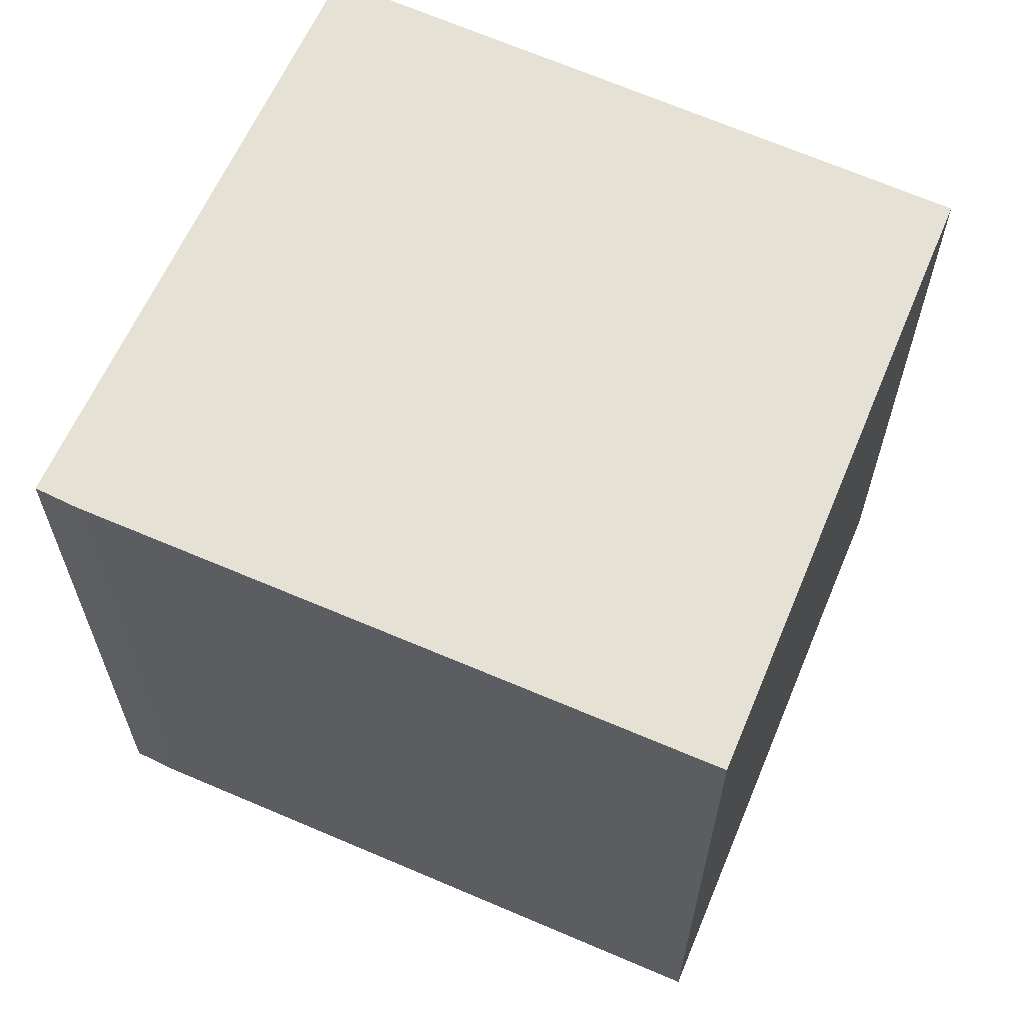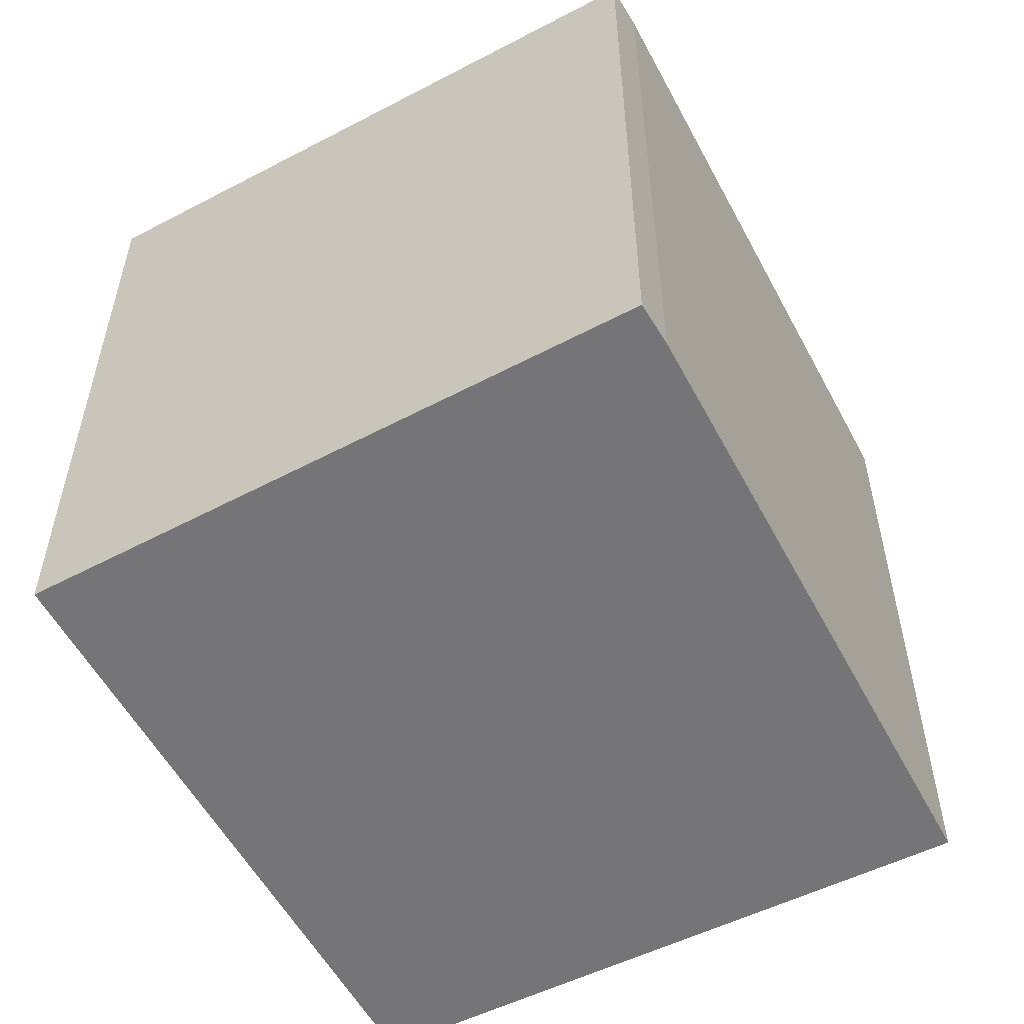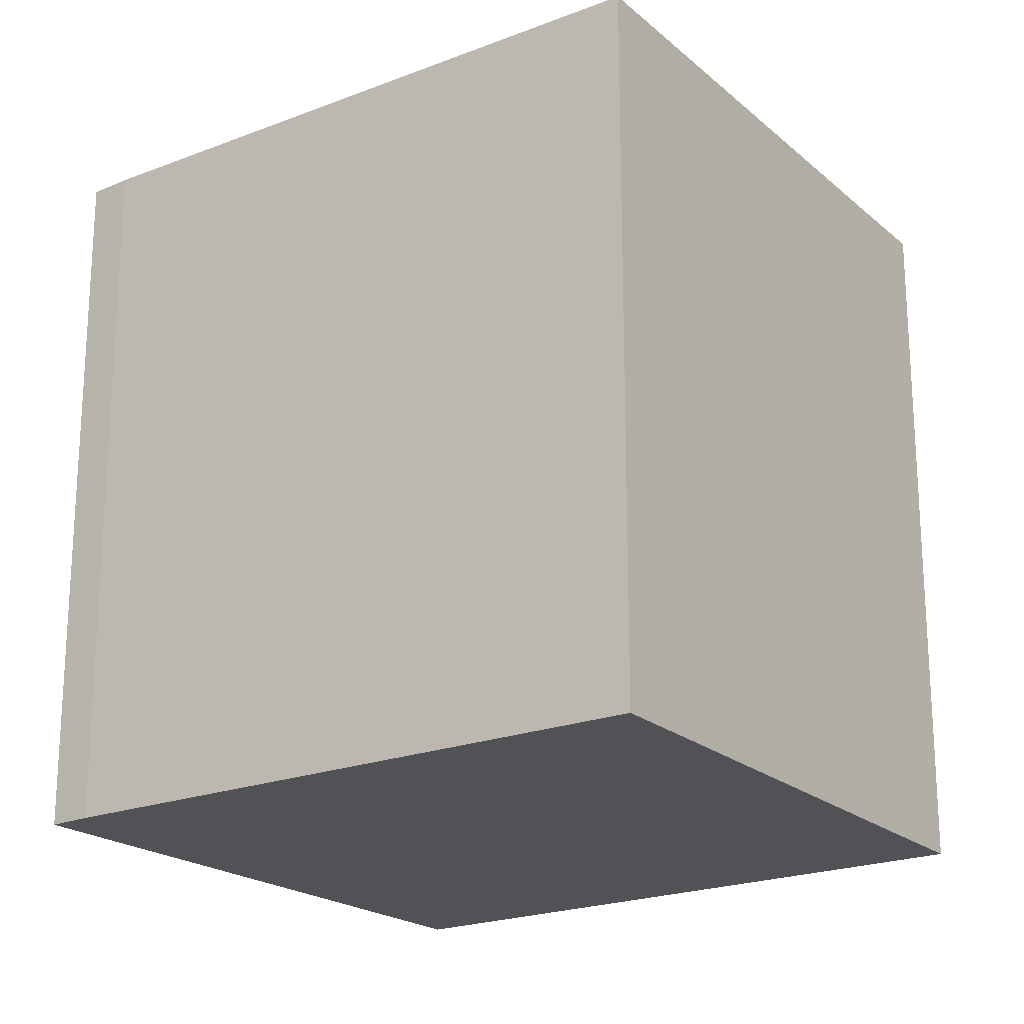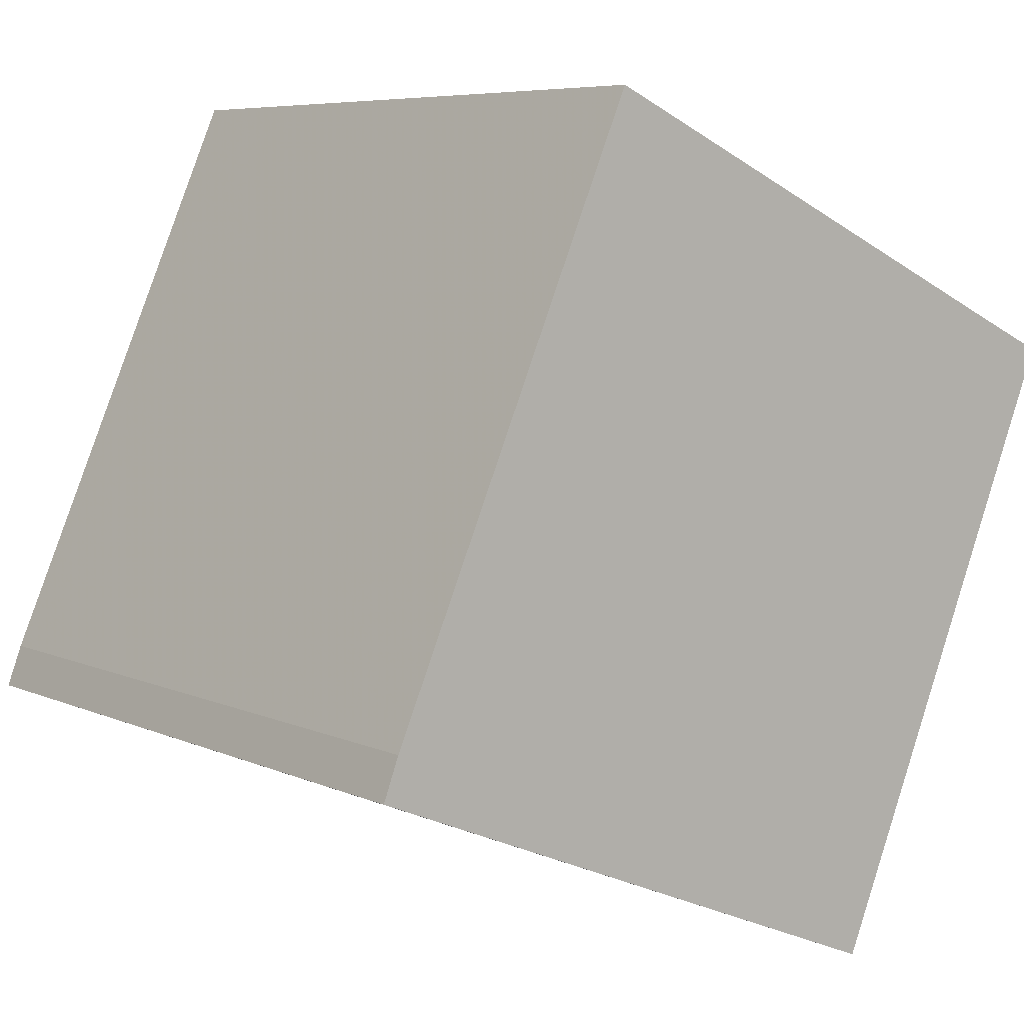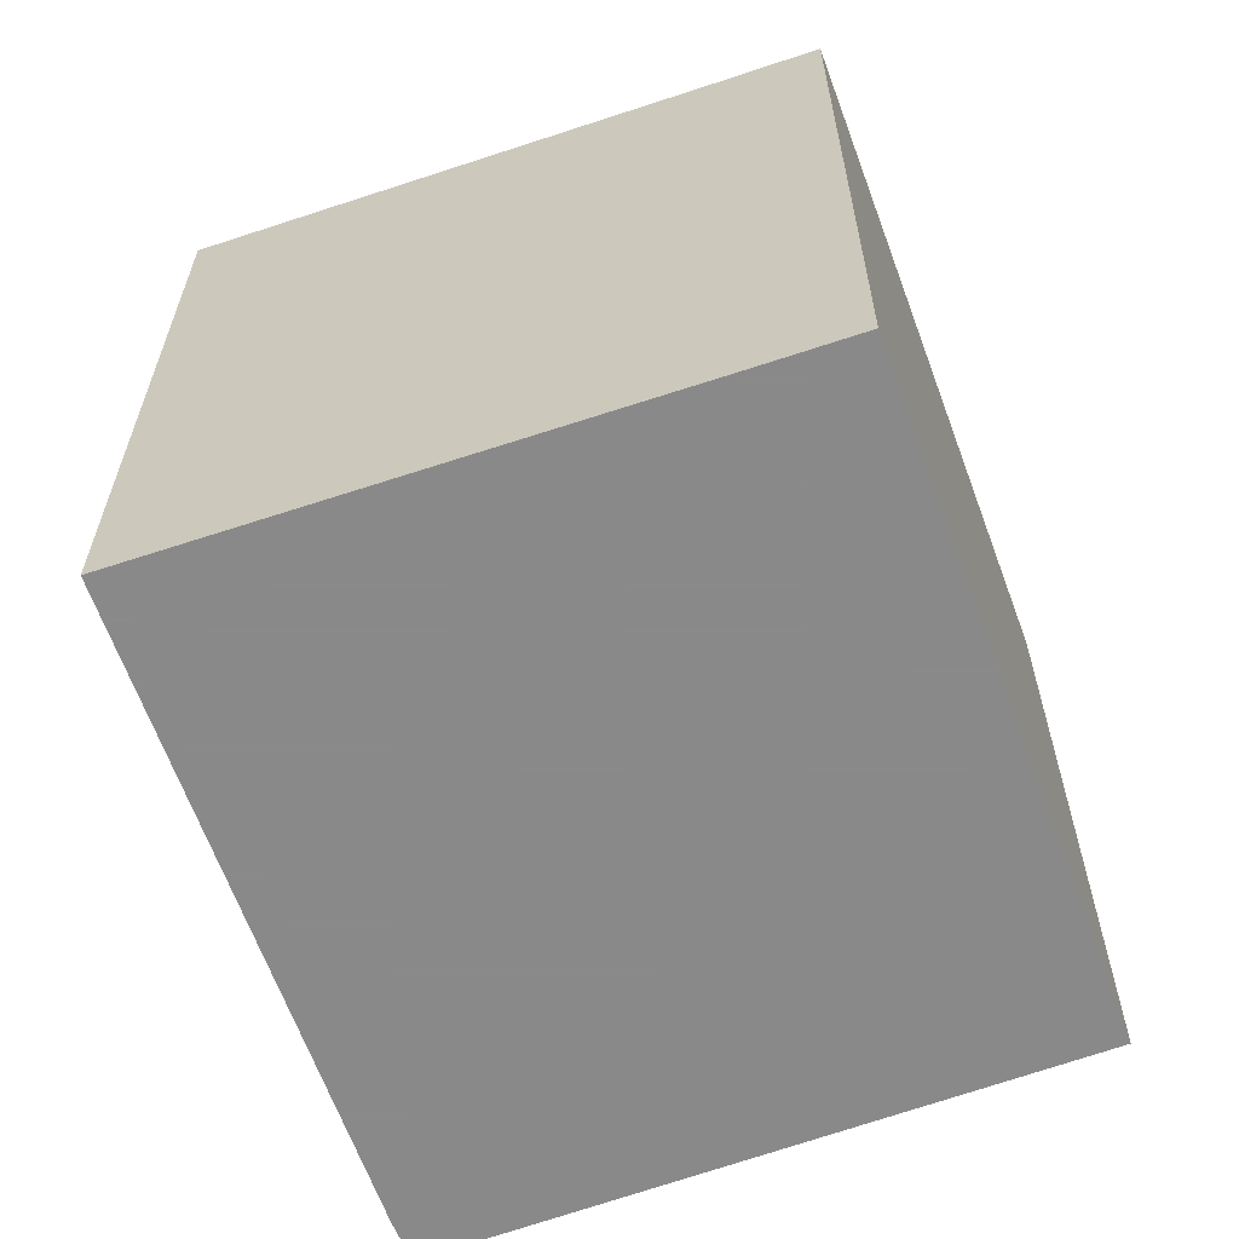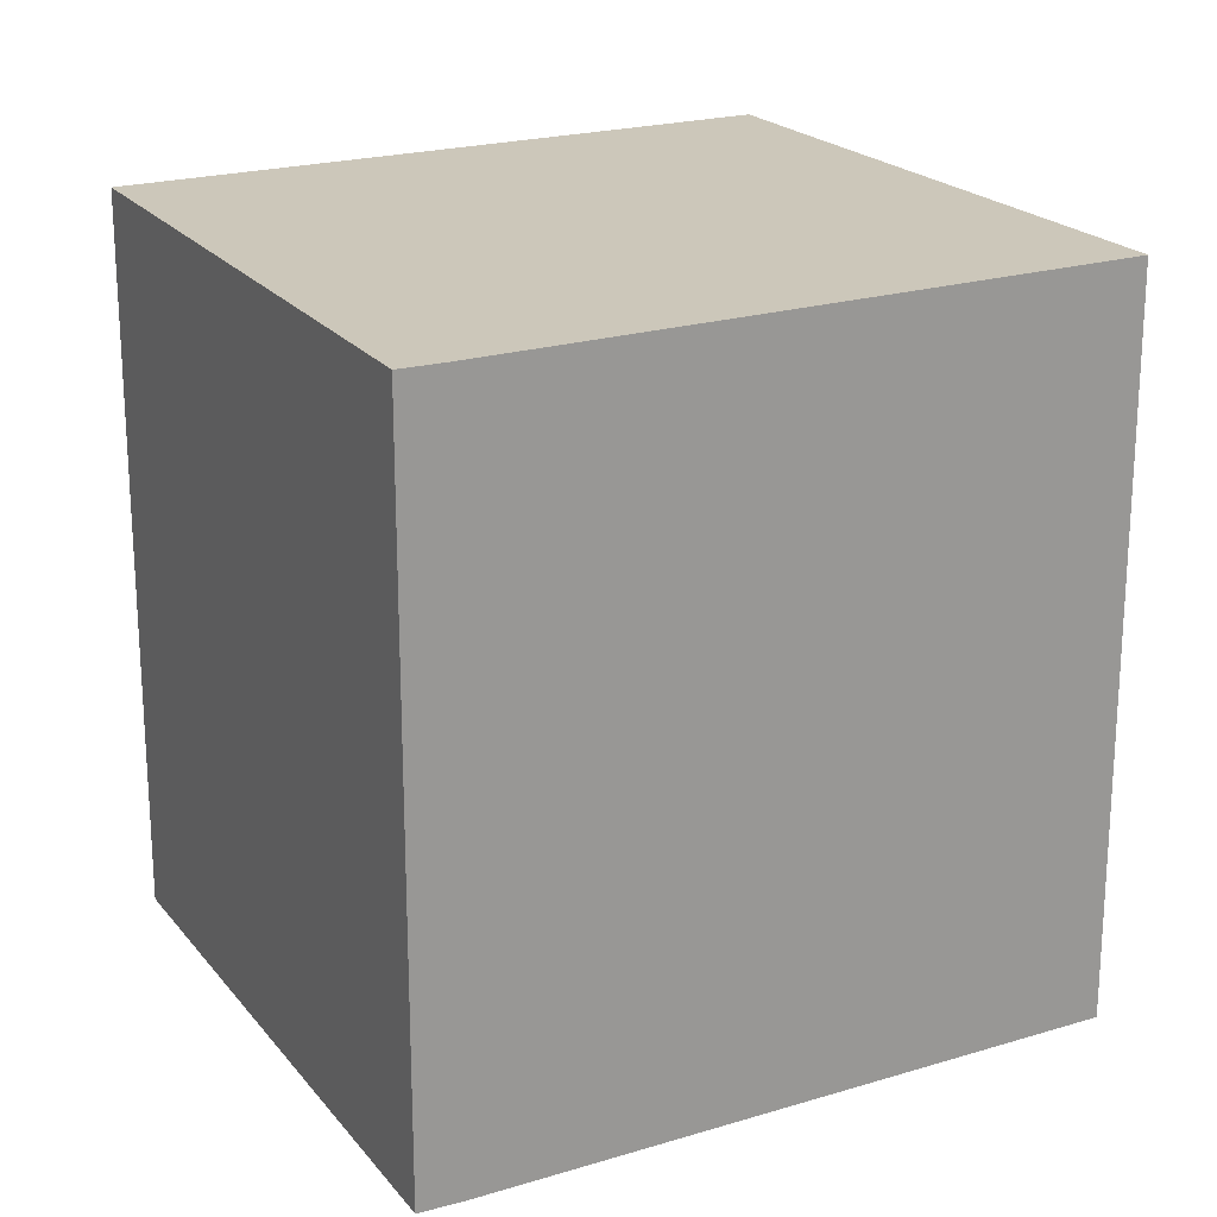
<metadata>
{"format":"obj","ext":"obj","renderer":"f3d","projection":"perspective","resolution":1024,"background":"white","views":[{"elev":64.7,"azim":-43.0,"up":"+Y"},{"elev":-56.6,"azim":-128.7,"up":"+Y"},{"elev":-21.1,"azim":-31.6,"up":"+Y"},{"elev":6.7,"azim":-37.9,"up":"+Z"},{"elev":-63.3,"azim":43.0,"up":"+Y"},{"elev":21.5,"azim":-94.9,"up":"+Y"}]}
</metadata>
<code>
v -3.066 0.02375 5.924
v -3.063 0.02375 5.932
v -3.016 0.02375 6.04
v -2.958 0.02375 5.88
v -2.93 0.02375 6
v -2.911 0.02375 5.992
v -3.016 -0.1076 6.04
v -3.063 -0.1076 5.932
v -3.066 -0.1076 5.924
v -2.958 -0.1076 5.88
v -2.93 -0.1076 6
v -2.911 -0.1076 5.992
v -3.016 -0.1076 6.04
v -2.93 -0.1076 6
v -2.93 0.02375 6
v -3.016 0.02375 6.04
v -2.958 -0.1076 5.88
v -3.066 -0.1076 5.924
v -3.066 0.02375 5.924
v -2.958 0.02375 5.88
v -2.911 -0.1076 5.992
v -2.958 -0.1076 5.88
v -2.958 0.02375 5.88
v -2.911 0.02375 5.992
v -2.93 -0.1076 6
v -2.911 -0.1076 5.992
v -2.911 0.02375 5.992
v -2.93 0.02375 6
f 1 2 3
f 4 1 3
f 4 3 5
f 6 4 5
f 7 8 9
f 7 9 10
f 11 7 10
f 12 11 10
f 13 14 15
f 13 15 16
f 8 7 3
f 8 3 2
f 9 8 2
f 1 9 2
f 17 18 19
f 17 19 20
f 21 22 23
f 21 23 24
f 25 26 27
f 25 27 28

</code>
